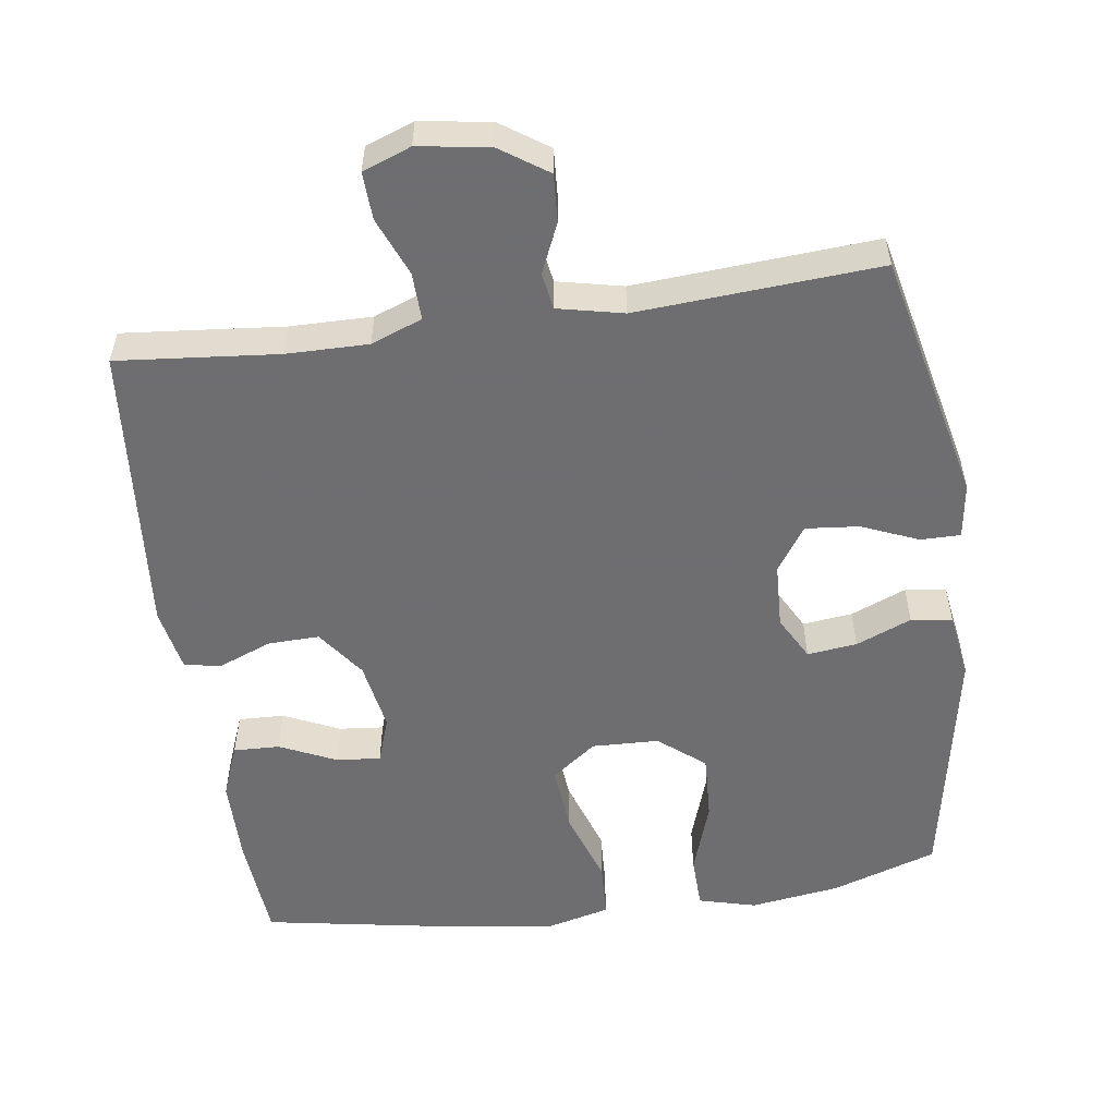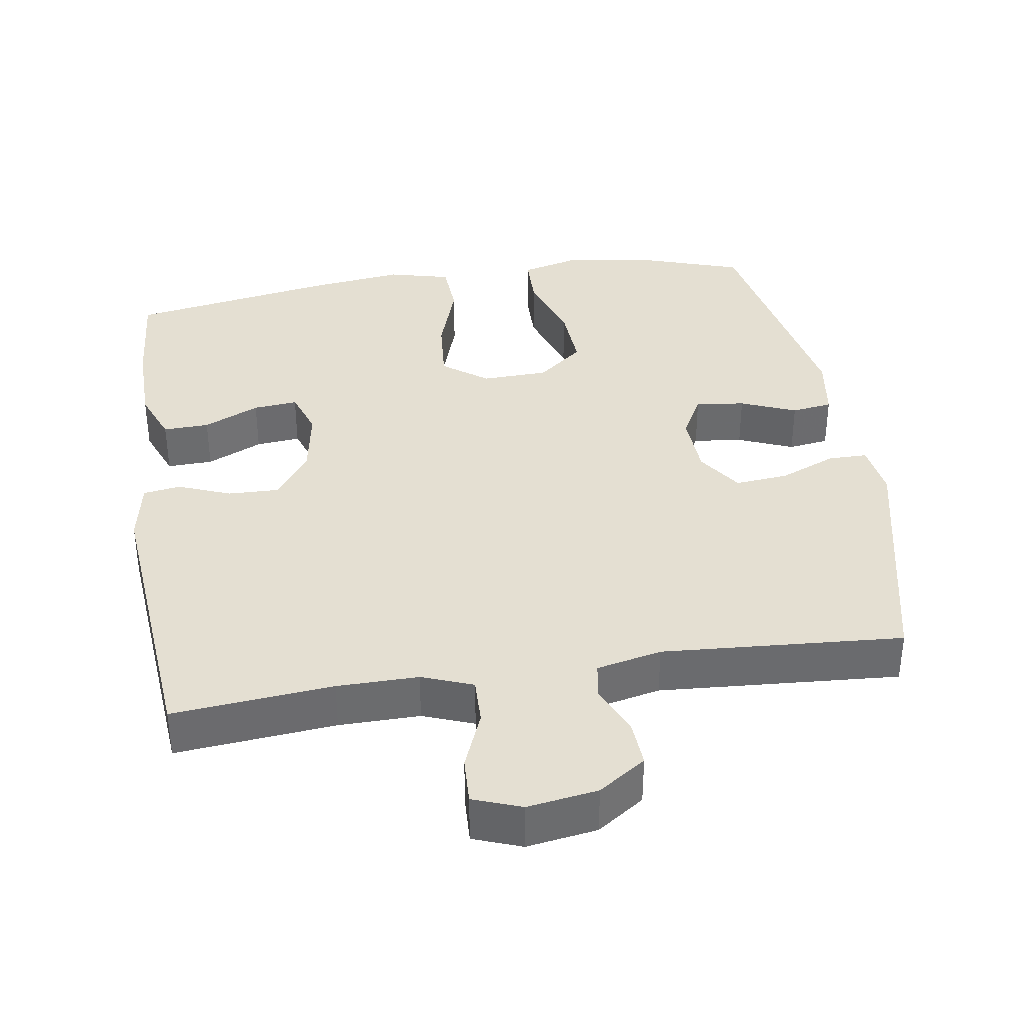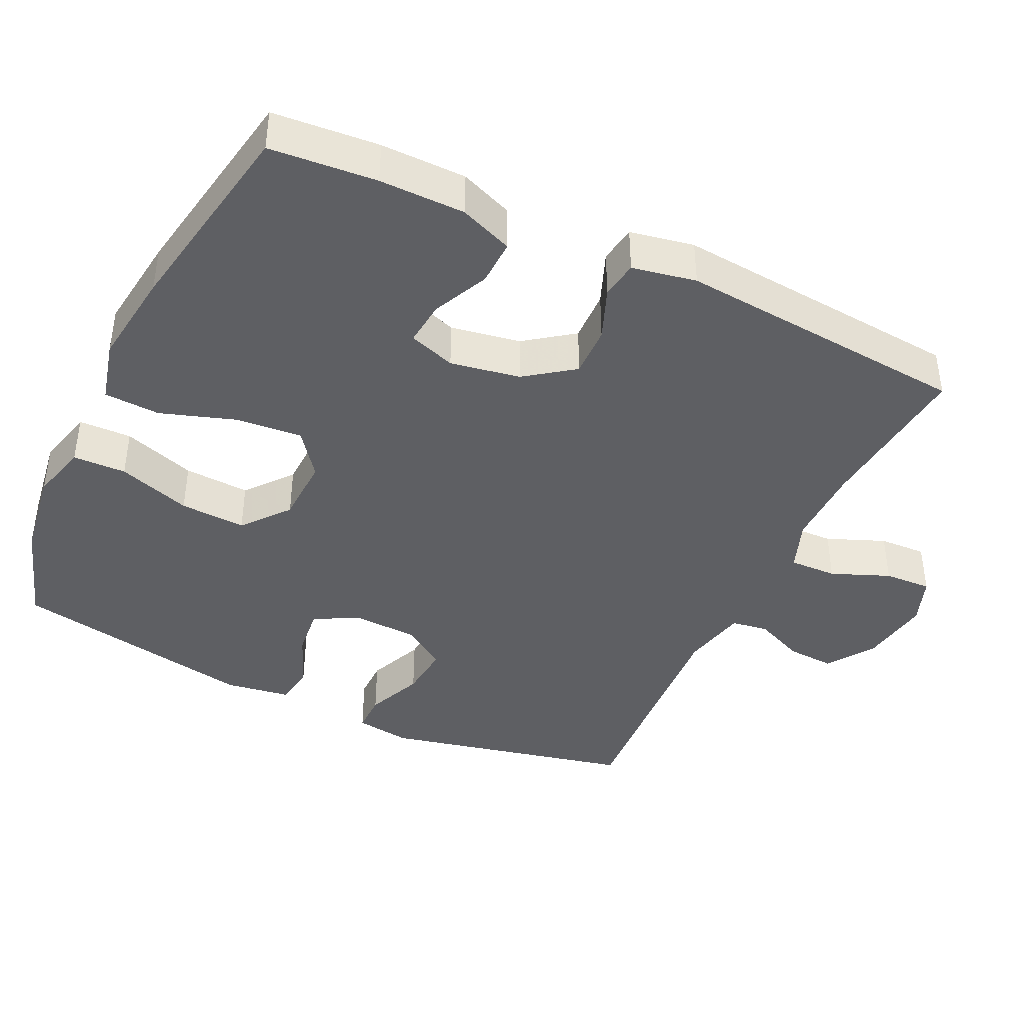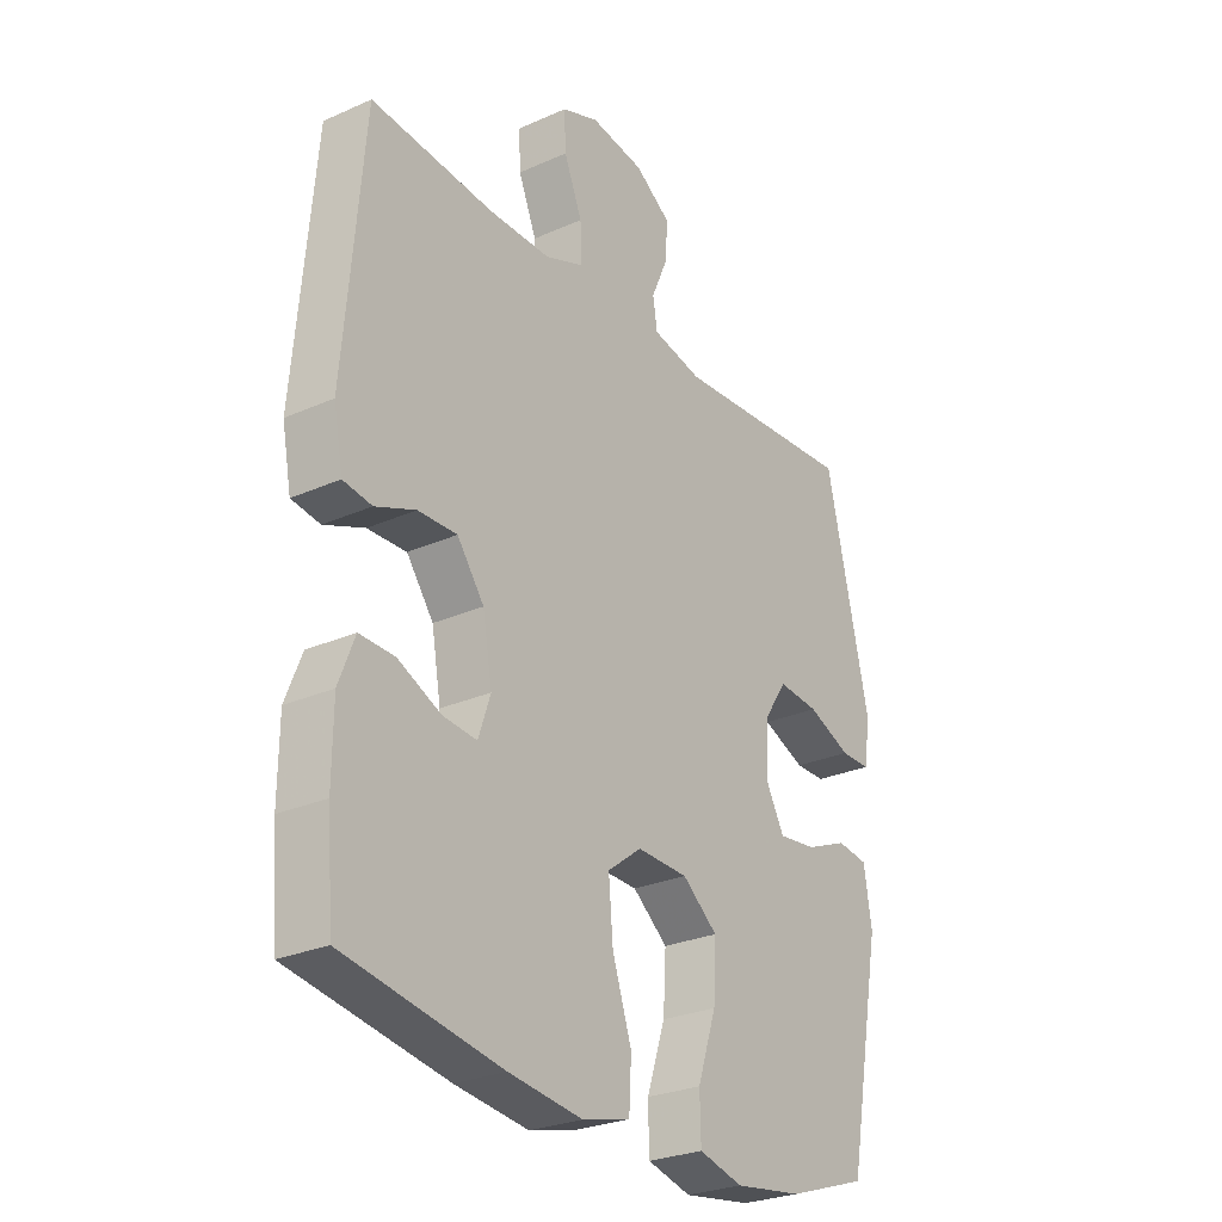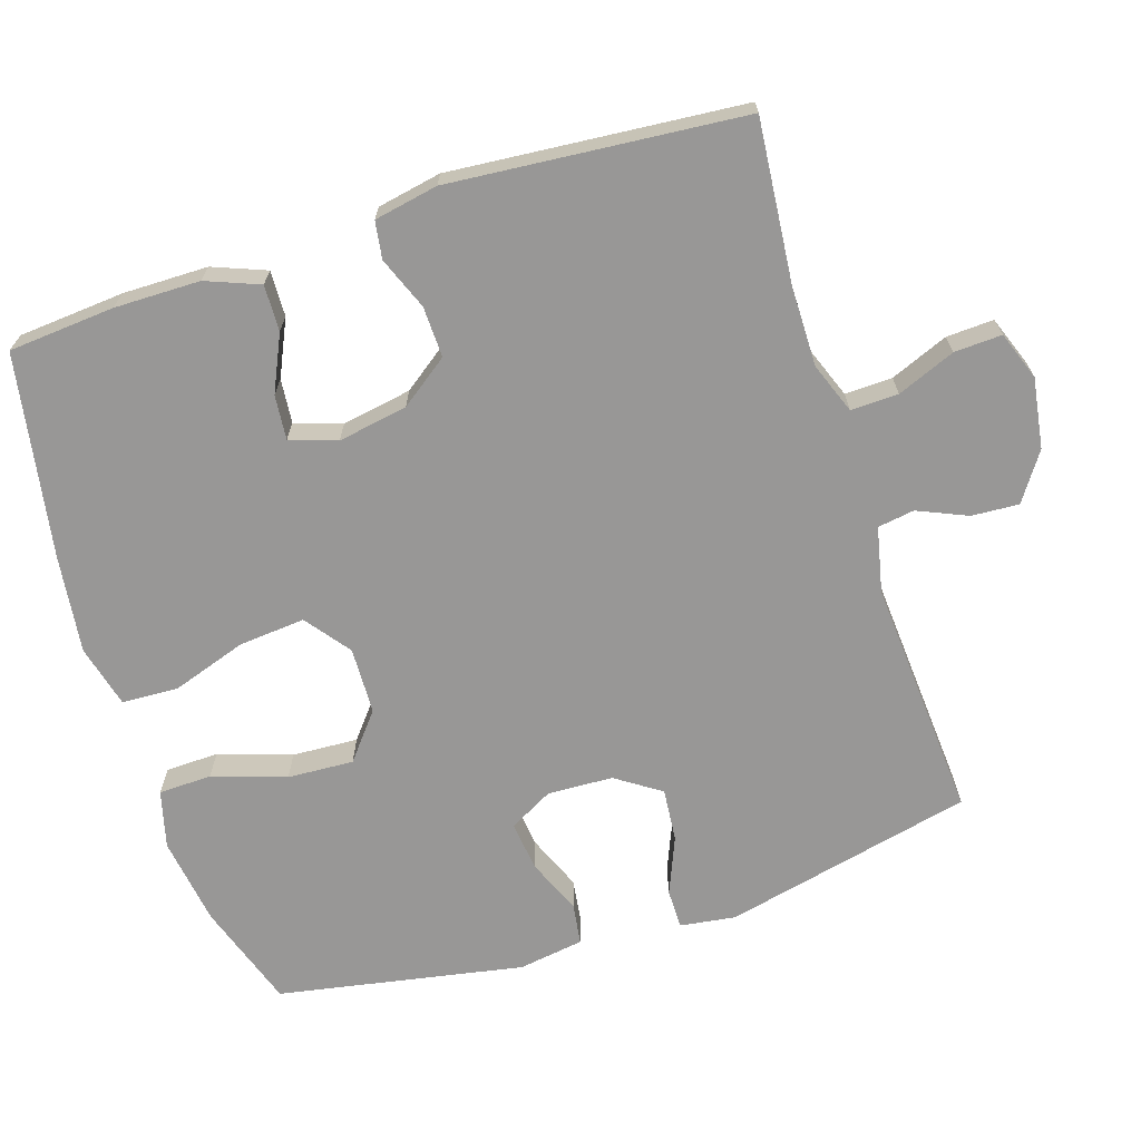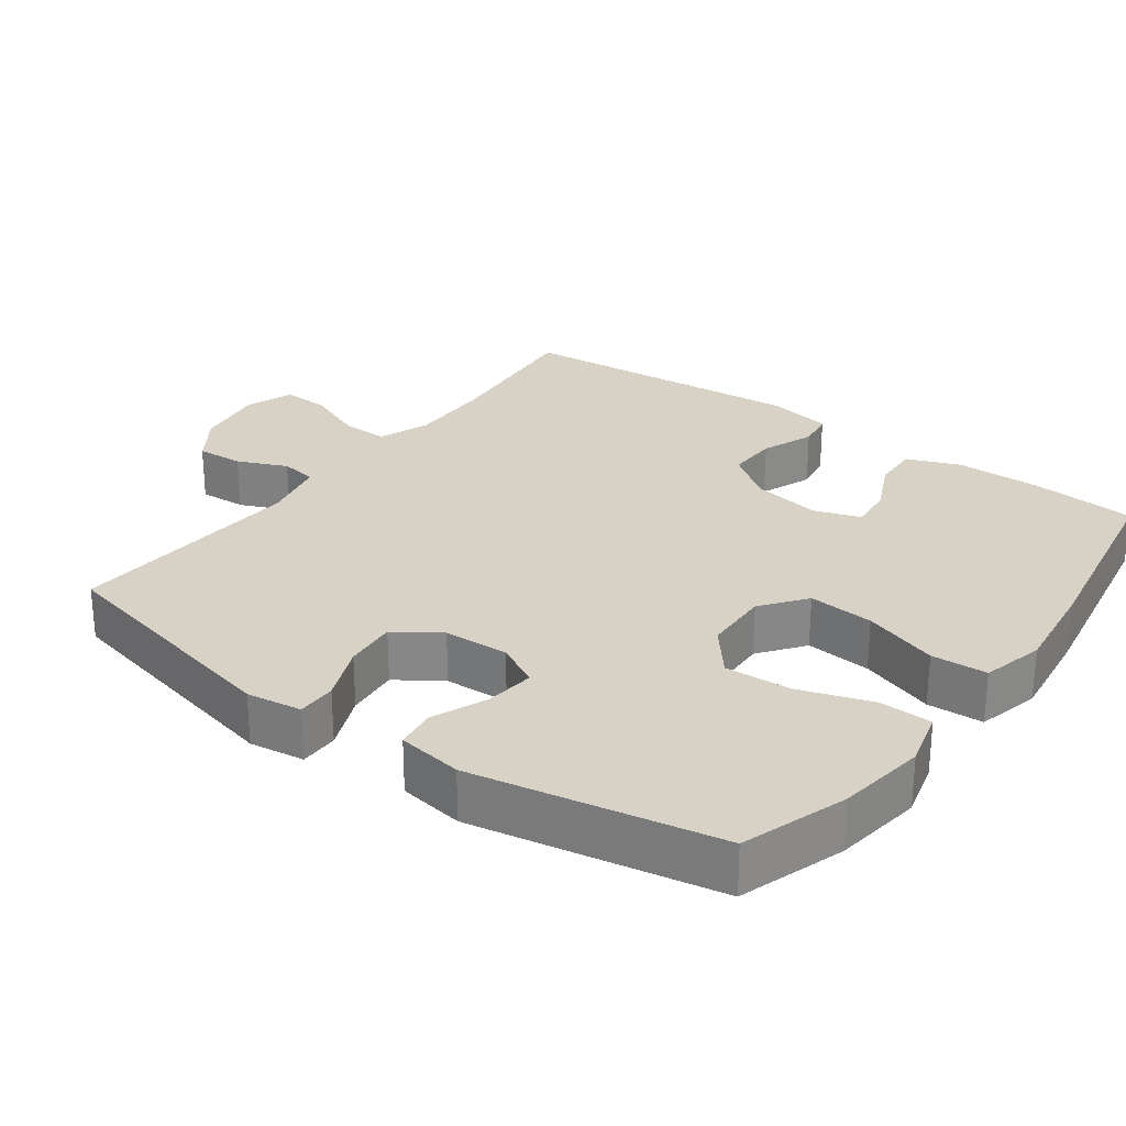
<metadata>
{"format":"obj","ext":"obj","renderer":"f3d","projection":"perspective","resolution":1024,"background":"white","views":[{"elev":-54.4,"azim":8.0,"up":"+Y"},{"elev":36.9,"azim":-8.9,"up":"+Y"},{"elev":-41.3,"azim":-115.5,"up":"+Y"},{"elev":-27.1,"azim":-55.4,"up":"+Z"},{"elev":-68.3,"azim":-72.2,"up":"+Y"},{"elev":27.3,"azim":126.2,"up":"+Y"}]}
</metadata>
<code>
v -0.5 0.07 0.5
v -0.277 0.07 0.479
v -0.164 0.07 0.478
v -0.093 0.07 0.505
v -0.095 0.07 0.571
v -0.128 0.07 0.652
v -0.131 0.07 0.718
v -0.064 0.07 0.743
v 0.034 0.07 0.728
v 0.1 0.07 0.683
v 0.096 0.07 0.617
v 0.066 0.07 0.548
v 0.074 0.07 0.497
v 0.165 0.07 0.477
v 0.5 0.07 0.5
v 0.579 0.07 0.152
v 0.568 0.07 0.075
v 0.513 0.07 0.075
v 0.434 0.07 0.108
v 0.36 0.07 0.115
v 0.318 0.07 0.053
v 0.314 0.07 -0.038
v 0.347 0.07 -0.099
v 0.416 0.07 -0.091
v 0.493 0.07 -0.059
v 0.55 0.07 -0.067
v 0.564 0.07 -0.158
v 0.5 0.07 -0.5
v 0.353 0.07 -0.549
v 0.229 0.07 -0.567
v 0.149 0.07 -0.546
v 0.147 0.07 -0.472
v 0.181 0.07 -0.37
v 0.186 0.07 -0.278
v 0.122 0.07 -0.226
v 0.029 0.07 -0.223
v -0.033 0.07 -0.27
v -0.025 0.07 -0.362
v 0.01 0.07 -0.467
v 0.006 0.07 -0.545
v -0.081 0.07 -0.567
v -0.215 0.07 -0.55
v -0.5 0.07 -0.5
v -0.512 0.07 -0.352
v -0.511 0.07 -0.233
v -0.482 0.07 -0.159
v -0.418 0.07 -0.161
v -0.34 0.07 -0.197
v -0.278 0.07 -0.203
v -0.256 0.07 -0.138
v -0.273 0.07 -0.041
v -0.322 0.07 0.026
v -0.393 0.07 0.024
v -0.466 0.07 -0.005
v -0.518 0.07 0.003
v -0.535 0.07 0.092
v -0.5 0 0.5
v -0.277 0 0.479
v -0.164 0 0.478
v -0.093 0 0.505
v -0.095 0 0.571
v -0.128 0 0.652
v -0.131 0 0.718
v -0.064 0 0.743
v 0.034 0 0.728
v 0.1 0 0.683
v 0.096 0 0.617
v 0.066 0 0.548
v 0.074 0 0.497
v 0.165 0 0.477
v 0.5 0 0.5
v 0.579 0 0.152
v 0.568 0 0.075
v 0.513 0 0.075
v 0.434 0 0.108
v 0.36 0 0.115
v 0.318 0 0.053
v 0.314 0 -0.038
v 0.347 0 -0.099
v 0.416 0 -0.091
v 0.493 0 -0.059
v 0.55 0 -0.067
v 0.564 0 -0.158
v 0.5 0 -0.5
v 0.353 0 -0.549
v 0.229 0 -0.567
v 0.149 0 -0.546
v 0.147 0 -0.472
v 0.181 0 -0.37
v 0.186 0 -0.278
v 0.122 0 -0.226
v 0.029 0 -0.223
v -0.033 0 -0.27
v -0.025 0 -0.362
v 0.01 0 -0.467
v 0.006 0 -0.545
v -0.081 0 -0.567
v -0.215 0 -0.55
v -0.5 0 -0.5
v -0.512 0 -0.352
v -0.511 0 -0.233
v -0.482 0 -0.159
v -0.418 0 -0.161
v -0.34 0 -0.197
v -0.278 0 -0.203
v -0.256 0 -0.138
v -0.273 0 -0.041
v -0.322 0 0.026
v -0.393 0 0.024
v -0.466 0 -0.005
v -0.518 0 0.003
v -0.535 0 0.092
f 56 1 2
f 55 56 2
f 54 55 2
f 53 54 2
f 52 53 2 3
f 51 52 3 4
f 50 51 4
f 46 47 48
f 45 46 48
f 44 45 48
f 43 44 48
f 42 43 48
f 41 42 48
f 40 41 48
f 39 40 48
f 38 39 48
f 37 38 48 49
f 36 37 49 50
f 31 32 33
f 30 31 33
f 29 30 33
f 28 29 33
f 27 28 33
f 26 27 33
f 25 26 33
f 24 25 33
f 23 24 33 34
f 22 23 34 35
f 17 18 19
f 16 17 19
f 15 16 19
f 14 15 19
f 13 14 19 20
f 10 11 12
f 9 10 12
f 8 9 12
f 7 8 12
f 6 7 12
f 5 6 12
f 4 5 12 13
f 50 4 13
f 36 50 13
f 35 36 13
f 22 35 13
f 21 22 13
f 13 20 21
f 58 57 112
f 58 112 111
f 58 111 110
f 58 110 109
f 59 58 109 108
f 60 59 108 107
f 60 107 106
f 104 103 102
f 104 102 101
f 104 101 100
f 104 100 99
f 104 99 98
f 104 98 97
f 104 97 96
f 104 96 95
f 104 95 94
f 105 104 94 93
f 106 105 93 92
f 89 88 87
f 89 87 86
f 89 86 85
f 89 85 84
f 89 84 83
f 89 83 82
f 89 82 81
f 89 81 80
f 90 89 80 79
f 91 90 79 78
f 75 74 73
f 75 73 72
f 75 72 71
f 75 71 70
f 76 75 70 69
f 68 67 66
f 68 66 65
f 68 65 64
f 68 64 63
f 68 63 62
f 68 62 61
f 69 68 61 60
f 69 60 106
f 69 106 92
f 69 92 91
f 69 91 78
f 69 78 77
f 77 76 69
f 1 57 58 2
f 2 58 59 3
f 3 59 60 4
f 4 60 61 5
f 5 61 62 6
f 6 62 63 7
f 7 63 64 8
f 8 64 65 9
f 9 65 66 10
f 10 66 67 11
f 11 67 68 12
f 12 68 69 13
f 13 69 70 14
f 14 70 71 15
f 15 71 72 16
f 16 72 73 17
f 17 73 74 18
f 18 74 75 19
f 19 75 76 20
f 20 76 77 21
f 21 77 78 22
f 22 78 79 23
f 23 79 80 24
f 24 80 81 25
f 25 81 82 26
f 26 82 83 27
f 27 83 84 28
f 28 84 85 29
f 29 85 86 30
f 30 86 87 31
f 31 87 88 32
f 32 88 89 33
f 33 89 90 34
f 34 90 91 35
f 35 91 92 36
f 36 92 93 37
f 37 93 94 38
f 38 94 95 39
f 39 95 96 40
f 40 96 97 41
f 41 97 98 42
f 42 98 99 43
f 43 99 100 44
f 44 100 101 45
f 45 101 102 46
f 46 102 103 47
f 47 103 104 48
f 48 104 105 49
f 49 105 106 50
f 50 106 107 51
f 51 107 108 52
f 52 108 109 53
f 53 109 110 54
f 54 110 111 55
f 55 111 112 56
f 56 112 57 1

</code>
